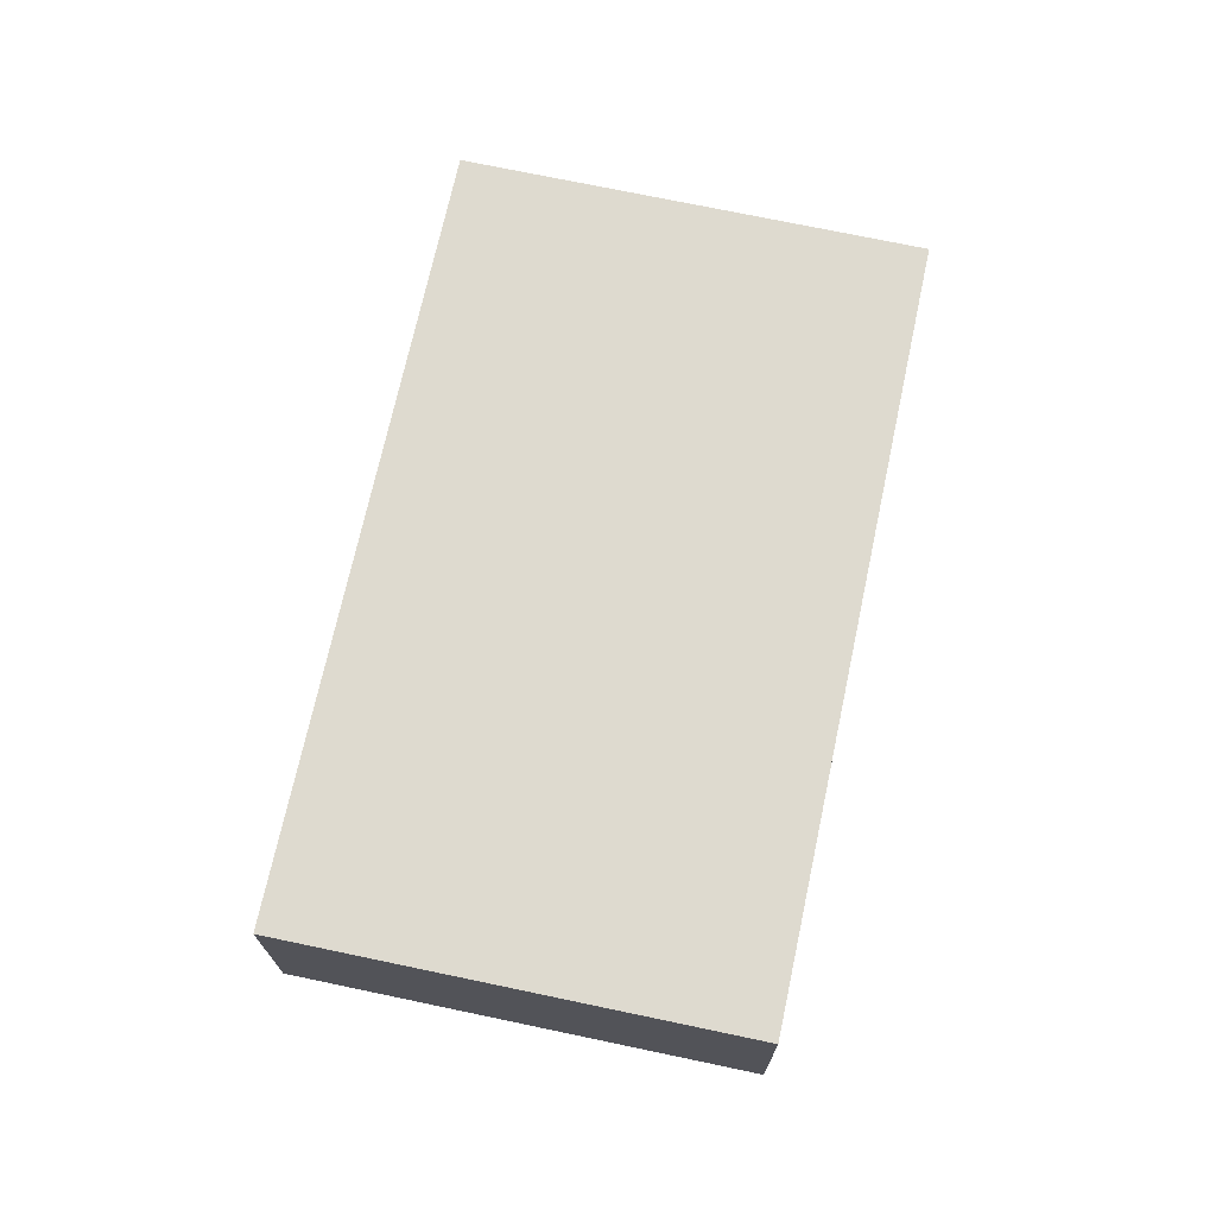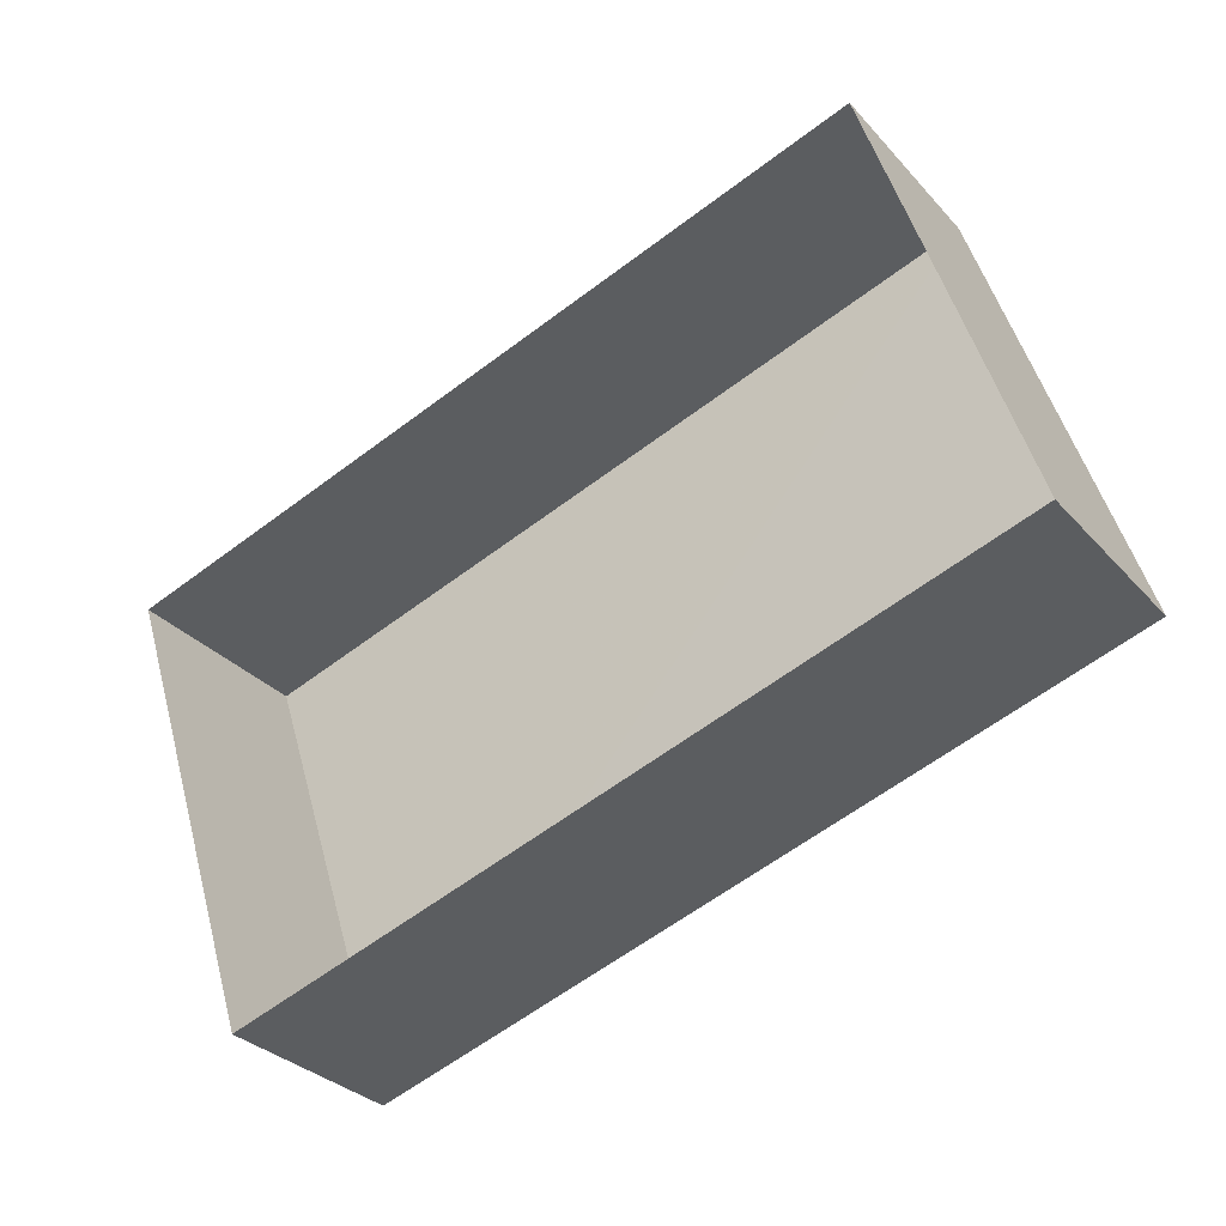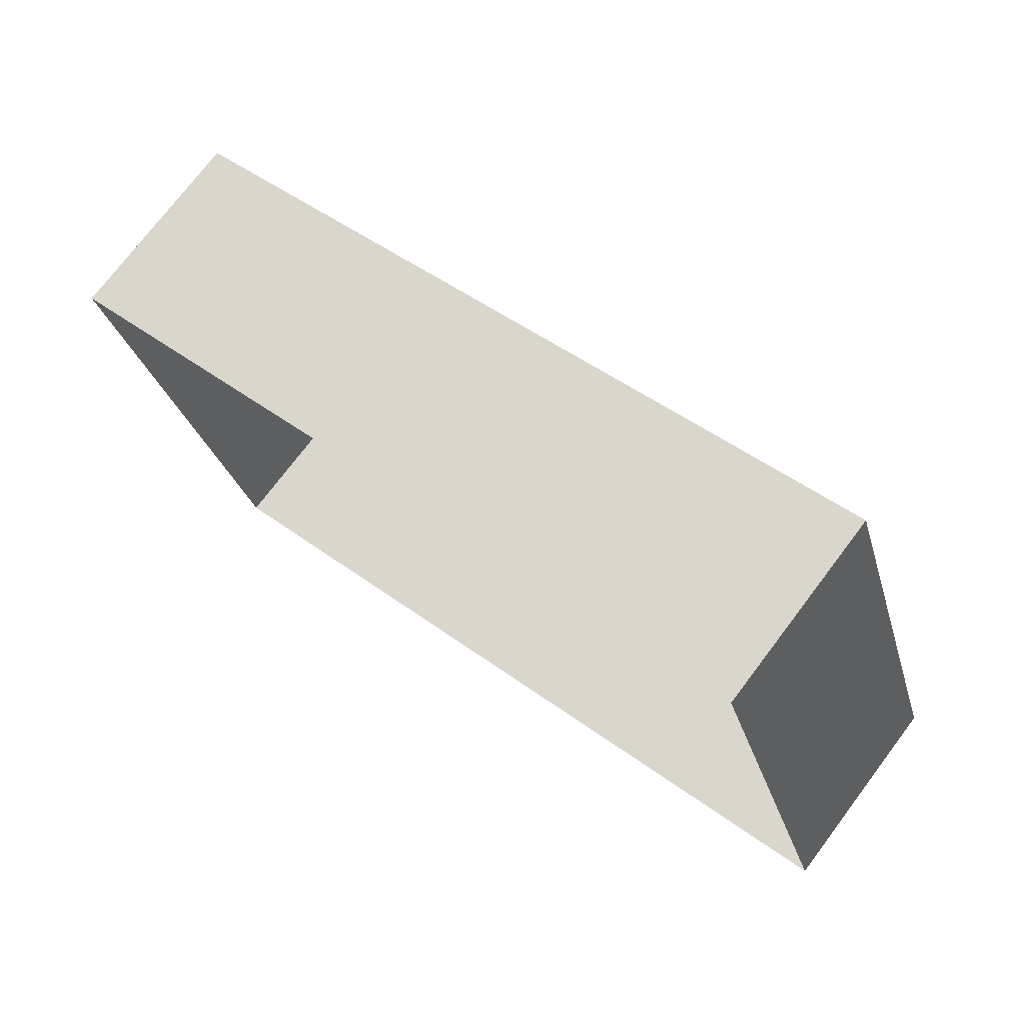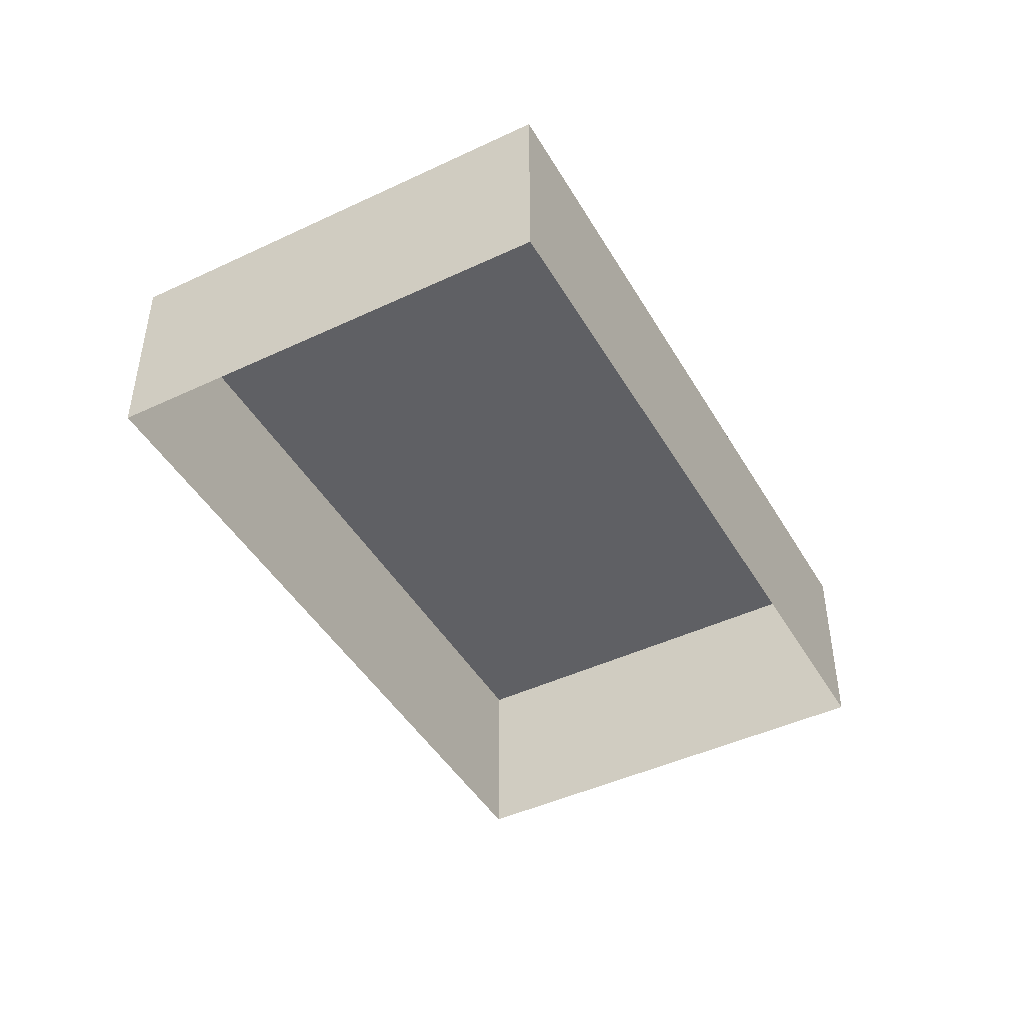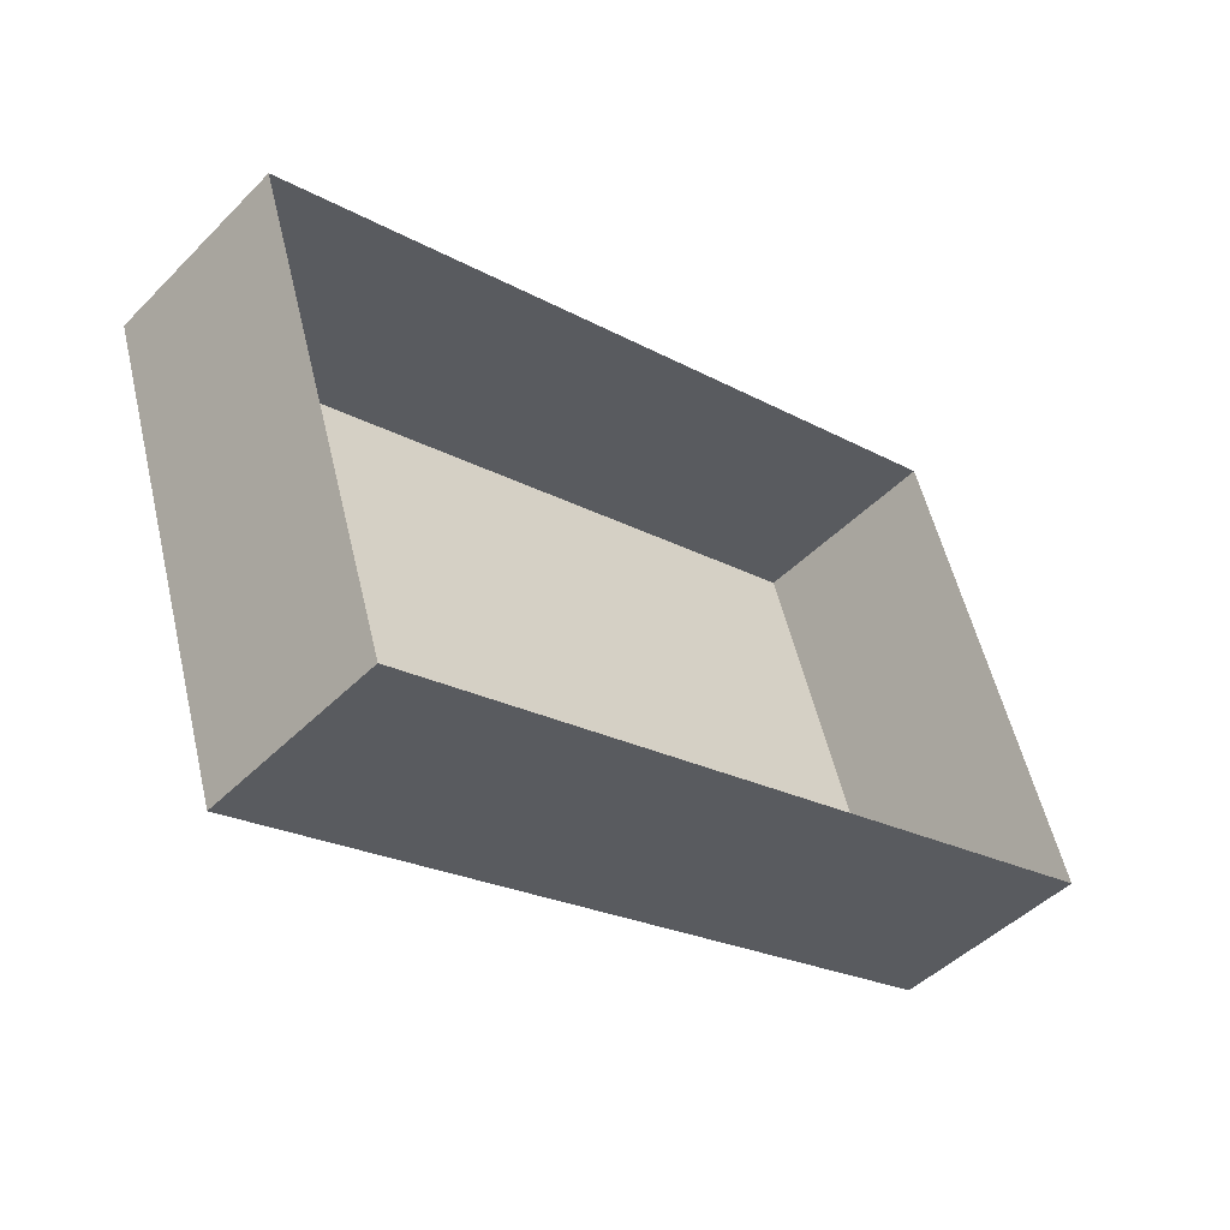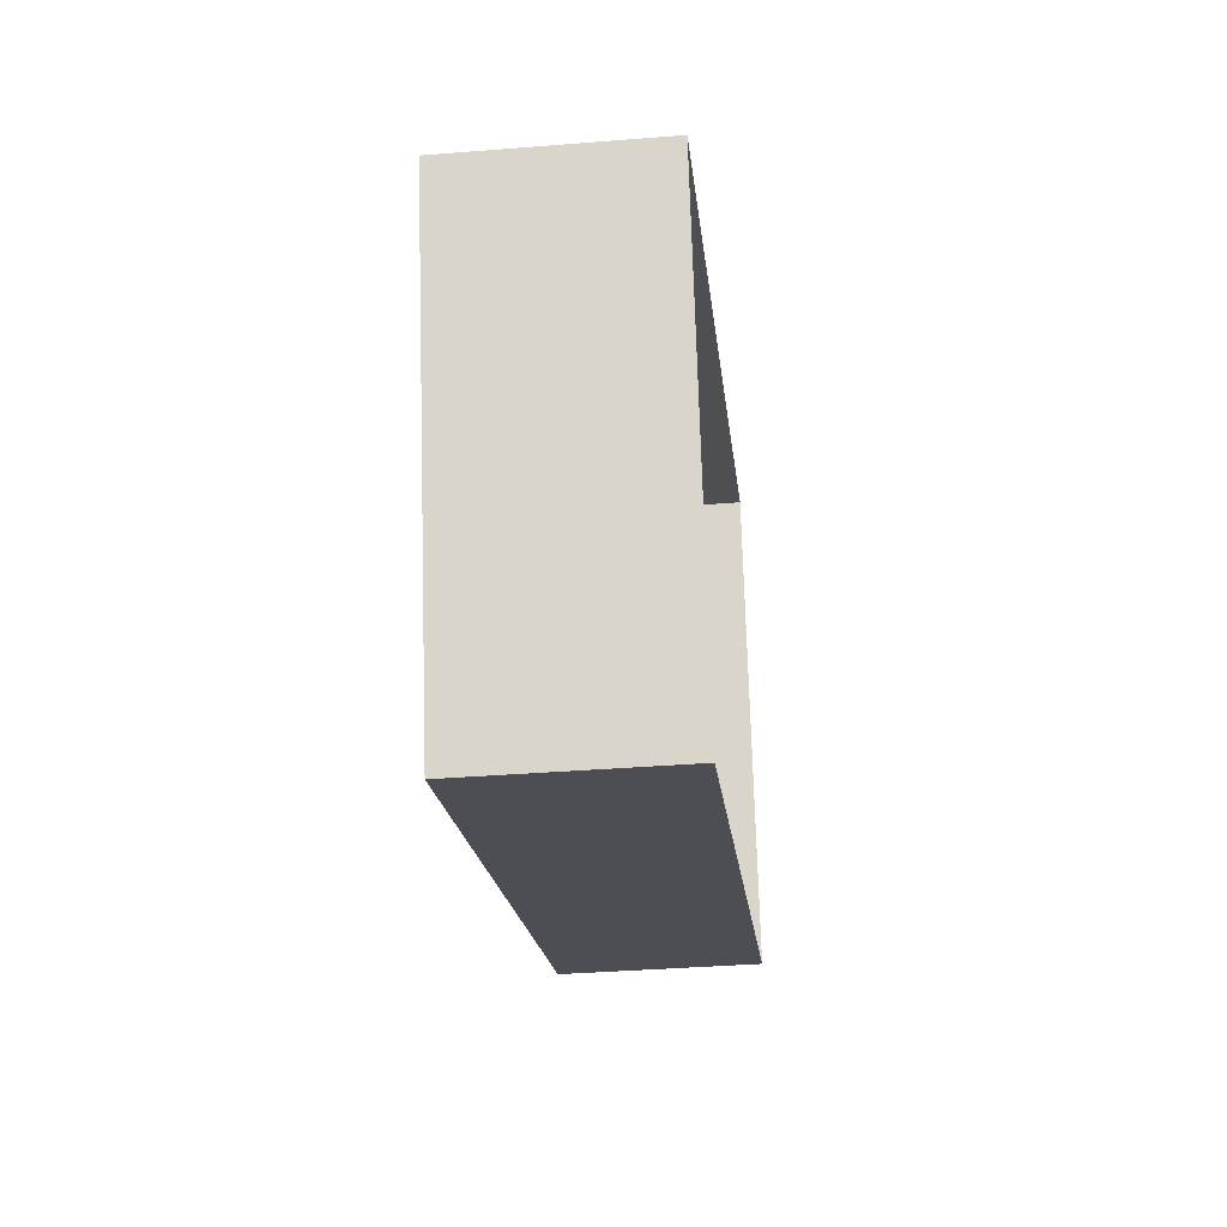
<metadata>
{"format":"obj","ext":"obj","renderer":"f3d","projection":"perspective","resolution":1024,"background":"white","views":[{"elev":71.0,"azim":-95.8,"up":"+Z"},{"elev":-30.8,"azim":-146.4,"up":"+Y"},{"elev":74.2,"azim":-142.9,"up":"+Y"},{"elev":-45.1,"azim":-79.3,"up":"+Z"},{"elev":-47.3,"azim":138.2,"up":"+Y"},{"elev":-35.5,"azim":95.7,"up":"+Y"}]}
</metadata>
<code>
v -2.251e+05 -1.275e+05 14.06
v -2.25e+05 -1.275e+05 14.06
v -2.251e+05 -1.275e+05 14.06
v -2.25e+05 -1.275e+05 14.06
v -2.25e+05 -1.275e+05 16.9
v -2.251e+05 -1.275e+05 16.9
v -2.251e+05 -1.275e+05 16.9
v -2.25e+05 -1.275e+05 16.9
f 1 2 3
f 1 4 2
f 5 6 7
f 5 8 6
f 6 4 1
f 6 8 4
f 6 1 3
f 7 6 3
f 7 3 2
f 5 7 2
f 8 2 4
f 8 5 2

</code>
